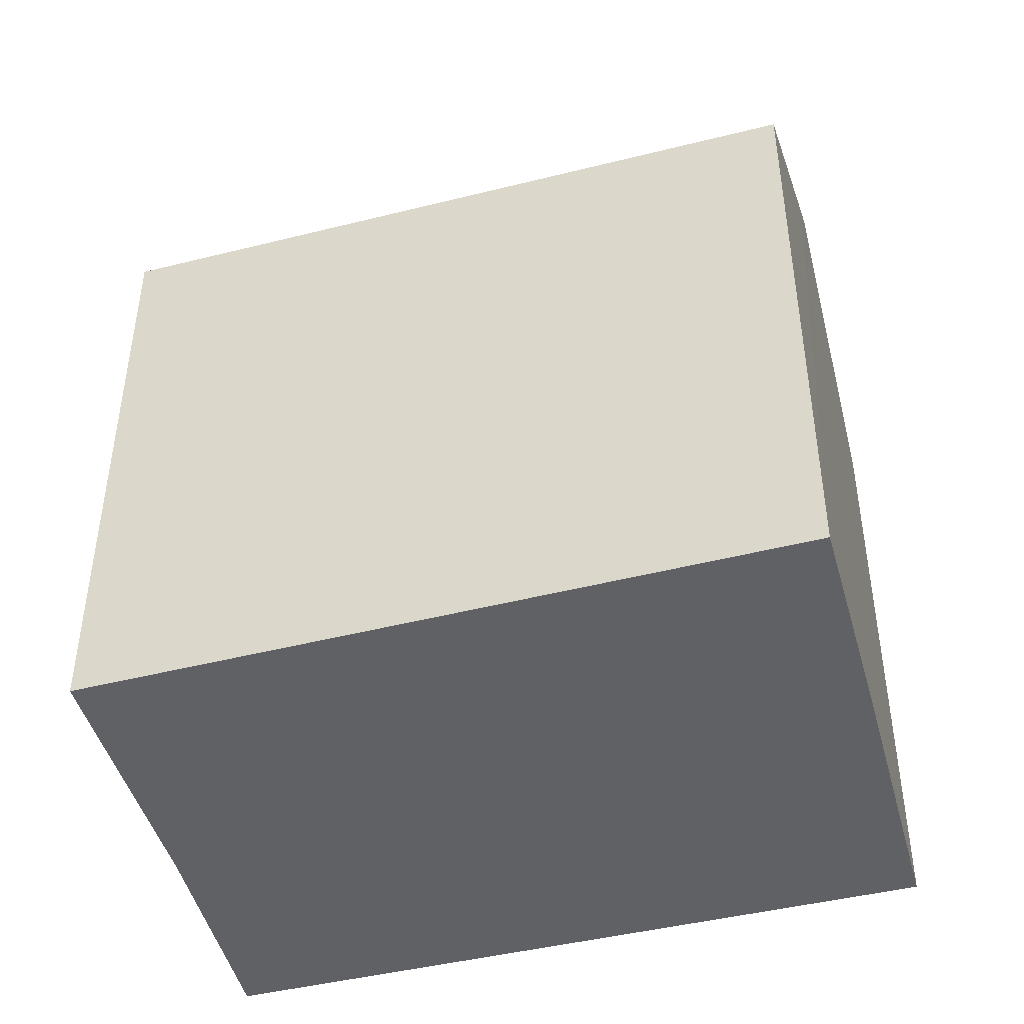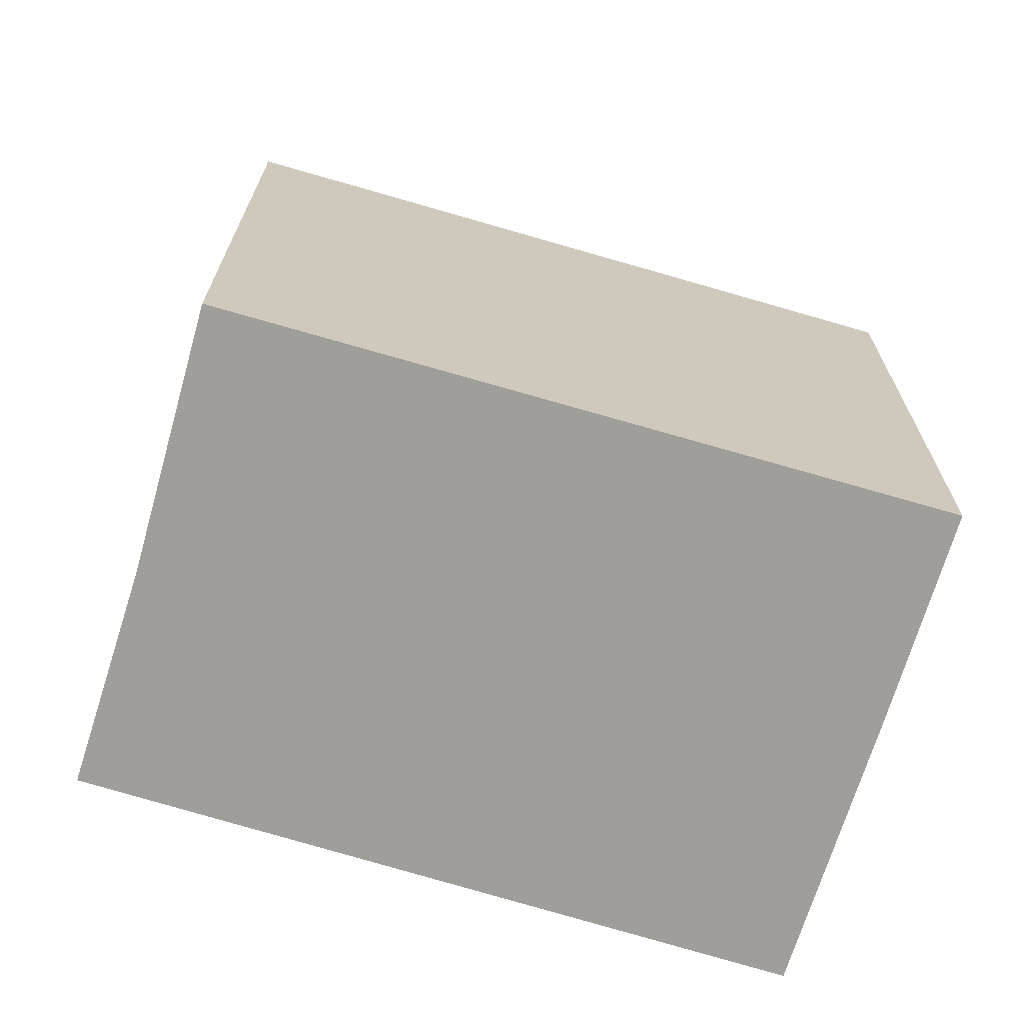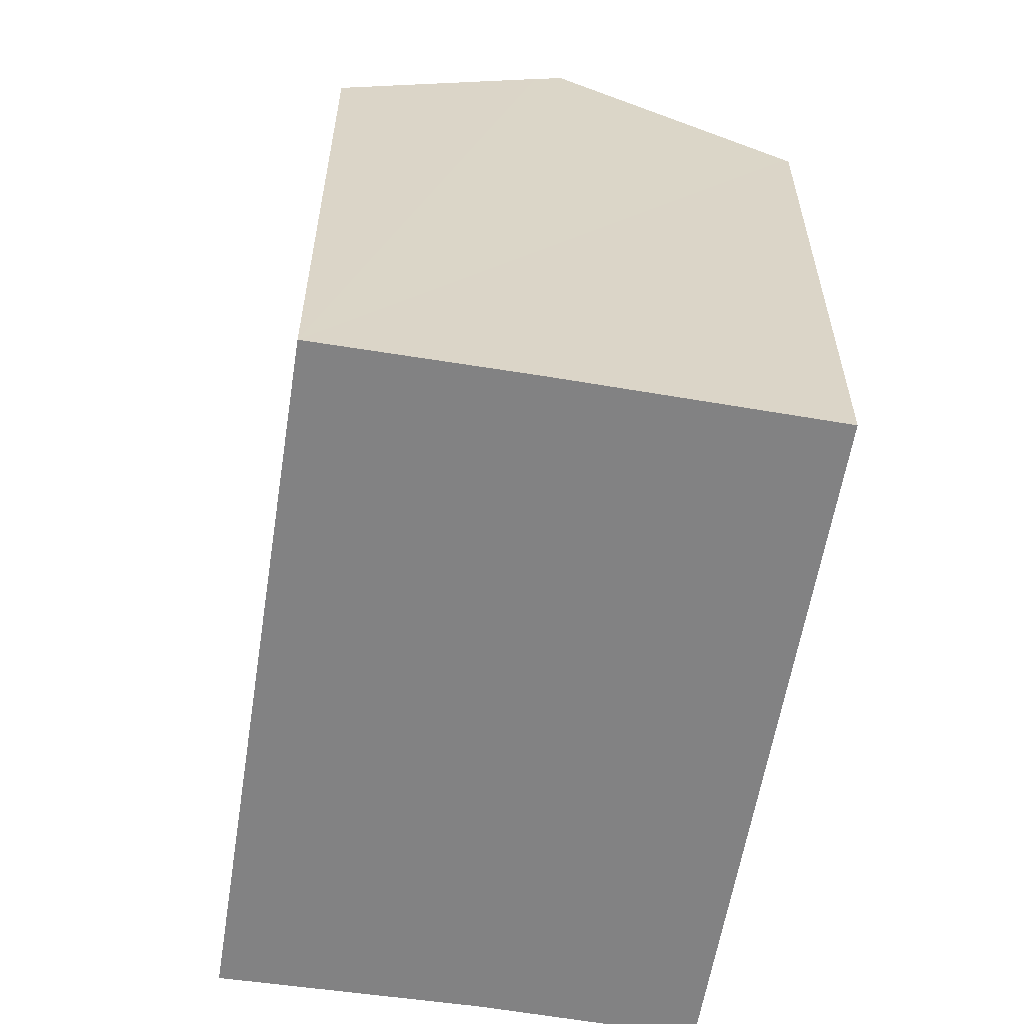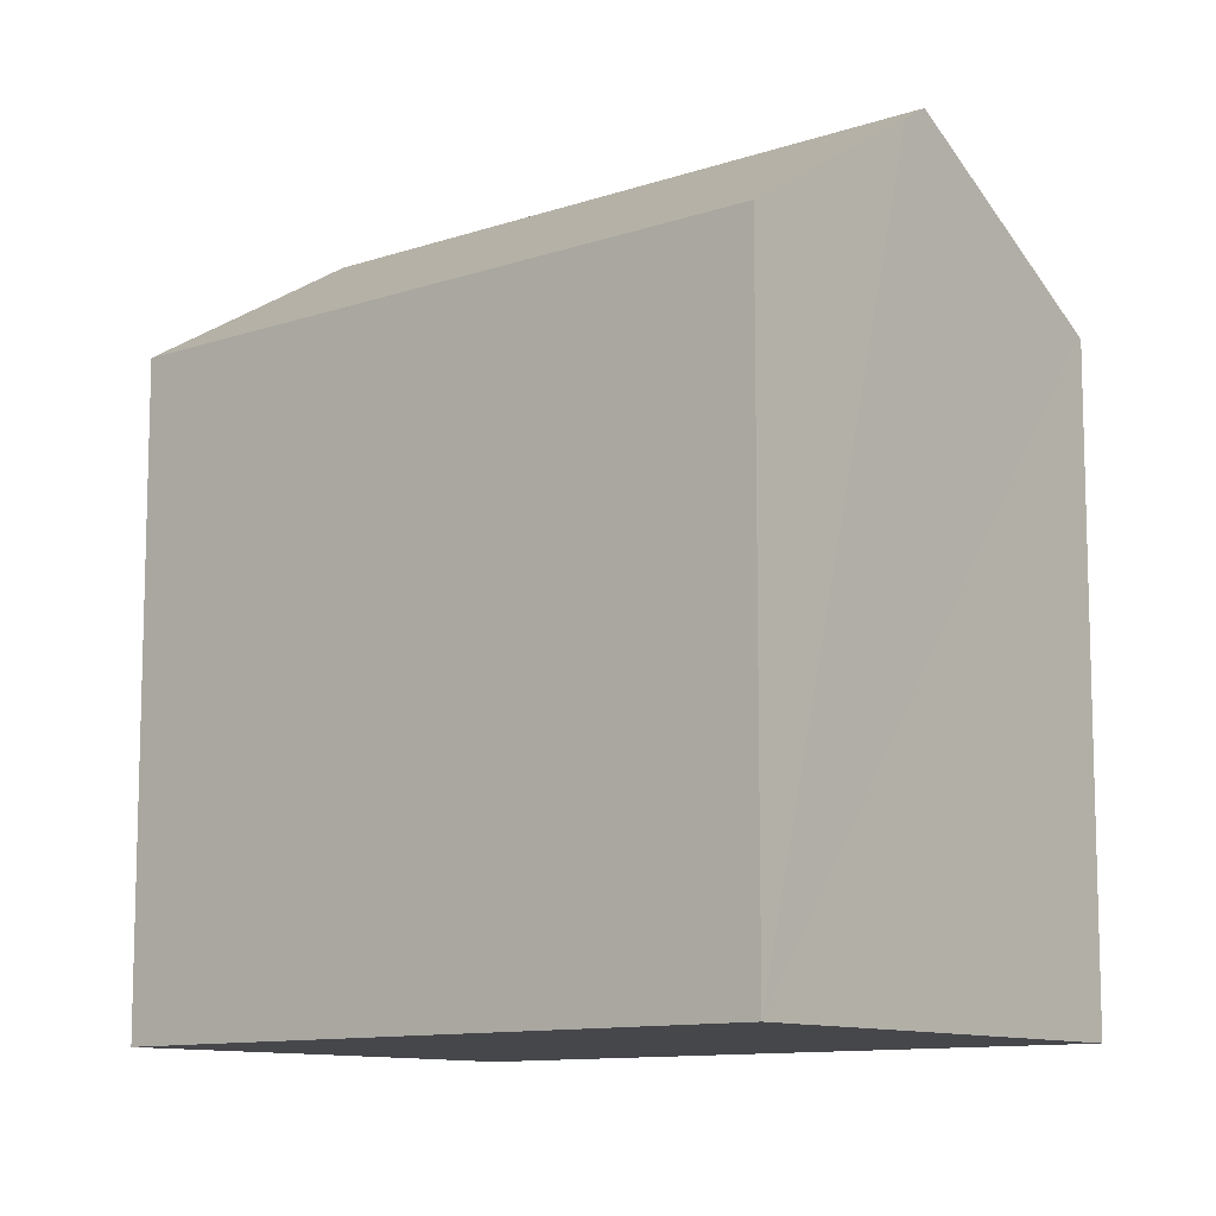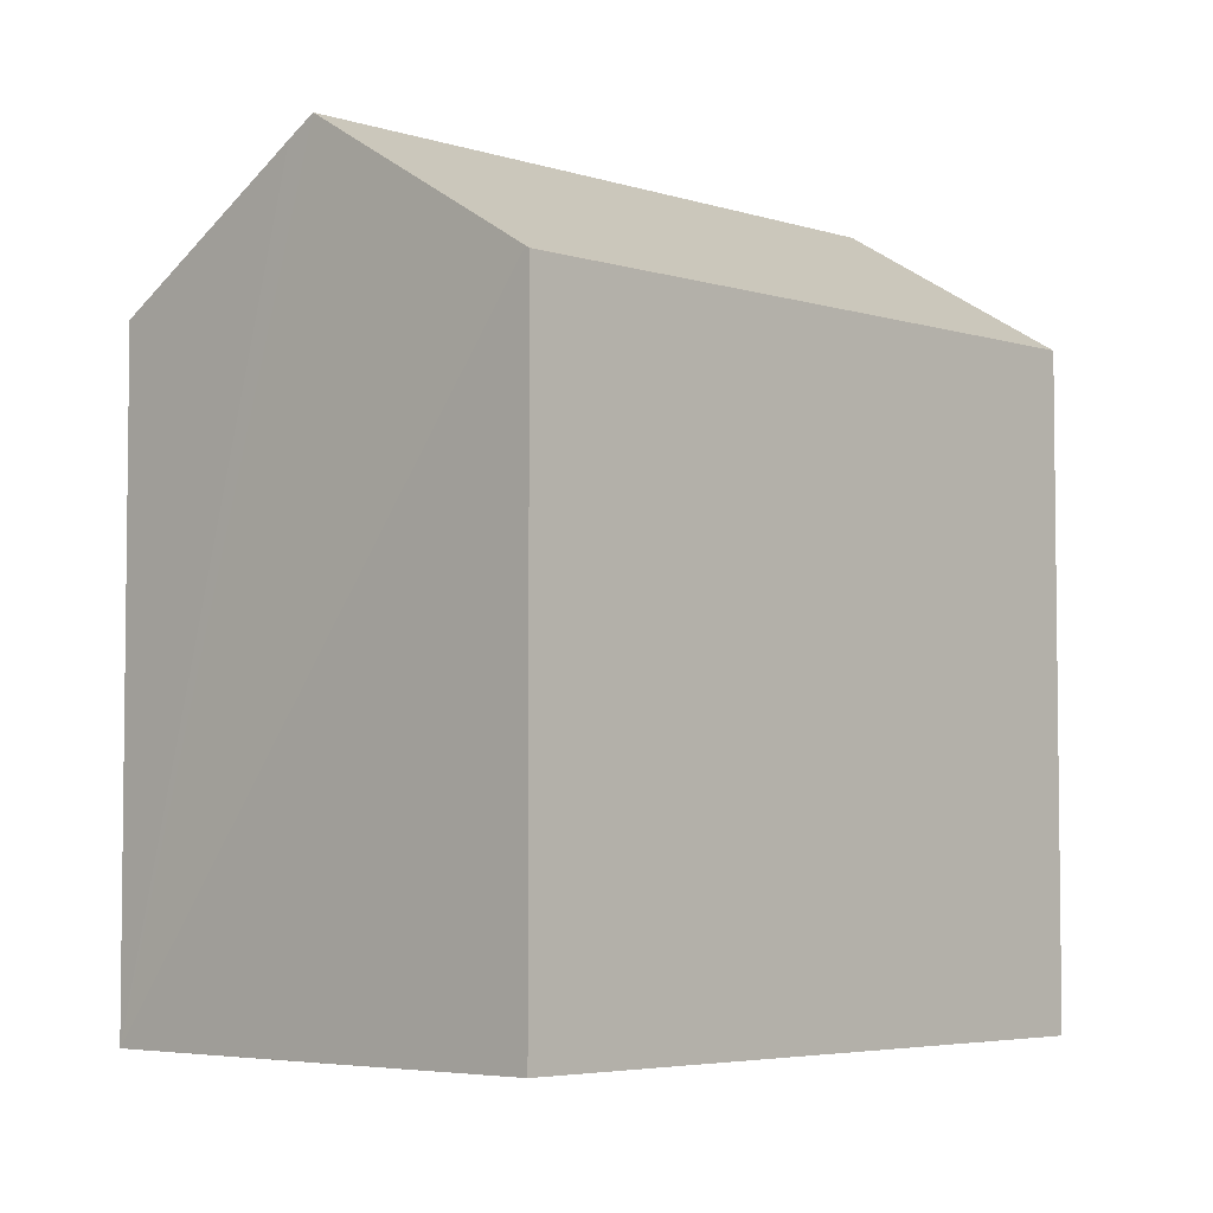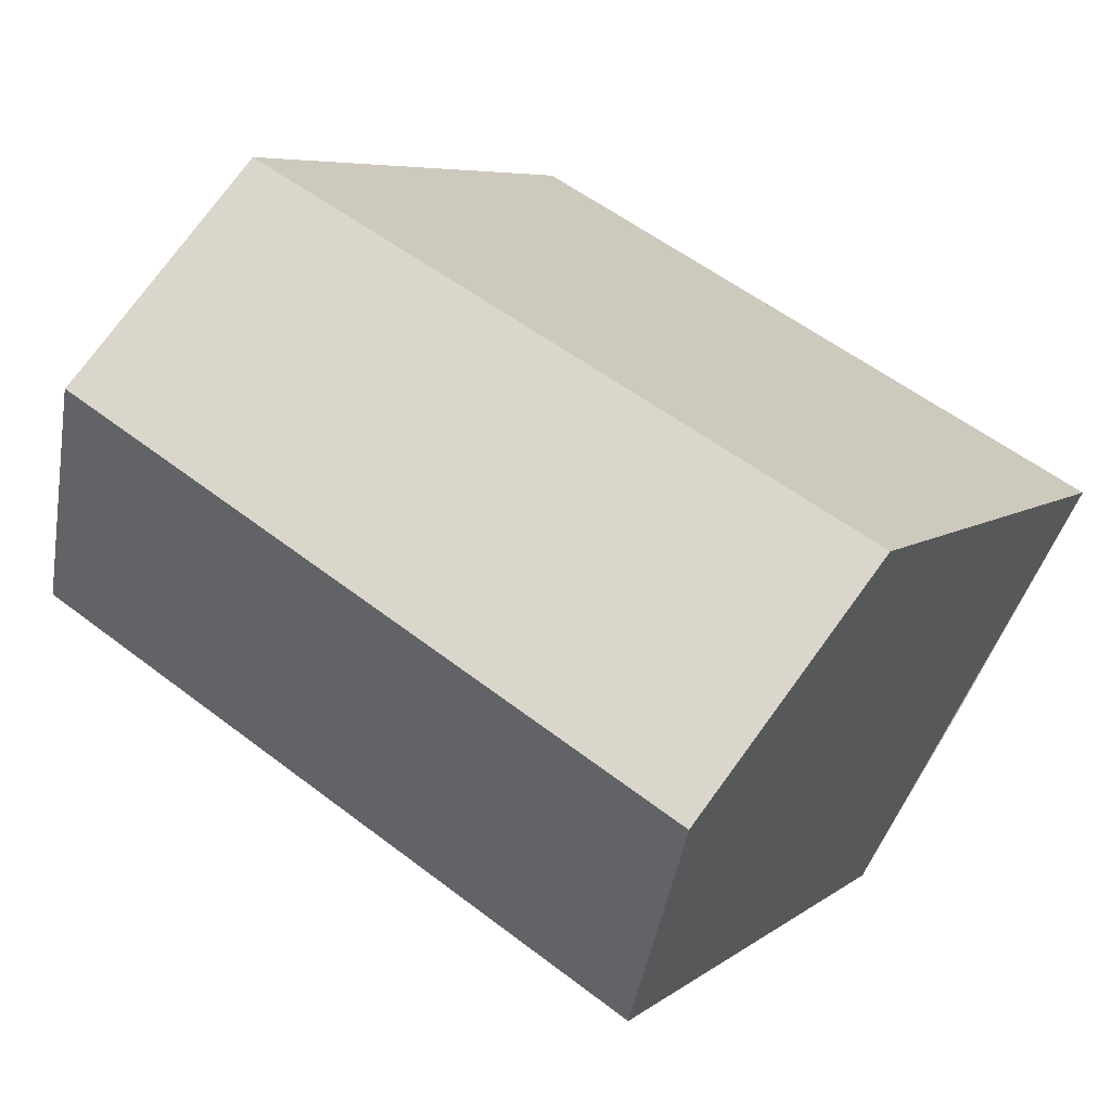
<metadata>
{"format":"obj","ext":"obj","renderer":"f3d","projection":"perspective","resolution":1024,"background":"white","views":[{"elev":-47.4,"azim":166.2,"up":"+Y"},{"elev":-70.8,"azim":134.1,"up":"+Y"},{"elev":-60.8,"azim":-128.4,"up":"+Y"},{"elev":-10.7,"azim":-169.2,"up":"+Y"},{"elev":-4.7,"azim":-75.7,"up":"+Y"},{"elev":6.3,"azim":-154.5,"up":"+Z"}]}
</metadata>
<code>
v  19.83 21.16 3.473
v  3.634 20.68 -6.693
v  3.248 21.16 -5.982
v  6.446 17.25 -11.75
v  23.16 17.25 -2.215
v  19.59 20.88 3.882
v  5.512 17.19 3.013
v  16.75 17.33 9.154
v  0.054 17.19 -0.099
v  0 17.13 1.049e-15
v  1.153 18.56 -2.124
v  19.59 -2.377e-16 3.882
v  16.75 -5.605e-16 9.154
v  23.16 1.356e-16 -2.215
v  19.83 -2.127e-16 3.473
v  6.446 7.193e-16 -11.75
v  0 0 0
v  0.054 6.062e-18 -0.099
v  3.248 3.663e-16 -5.982
v  3.634 4.098e-16 -6.693
v  1.153 1.301e-16 -2.124
v  5.512 -1.845e-16 3.013
g defaultobject
f 1 2 3
f 2 1 4
f 4 1 5
f 6 7 8
f 7 6 1
f 7 1 3
f 7 3 9
f 7 9 10
f 9 3 11
f 8 12 6
f 12 8 13
f 6 5 1
f 5 6 12
f 5 12 14
f 14 12 15
f 14 4 5
f 4 14 16
f 16 2 4
f 2 16 3
f 3 16 11
f 11 16 9
f 9 16 10
f 10 16 17
f 17 16 18
f 18 16 19
f 19 16 20
f 18 19 21
f 7 13 8
f 13 7 10
f 13 10 22
f 22 10 17
f 22 12 13
f 12 22 15
f 15 22 14
f 14 22 16
f 16 22 17
f 16 17 18
f 16 18 21
f 16 21 19
f 16 19 20

</code>
